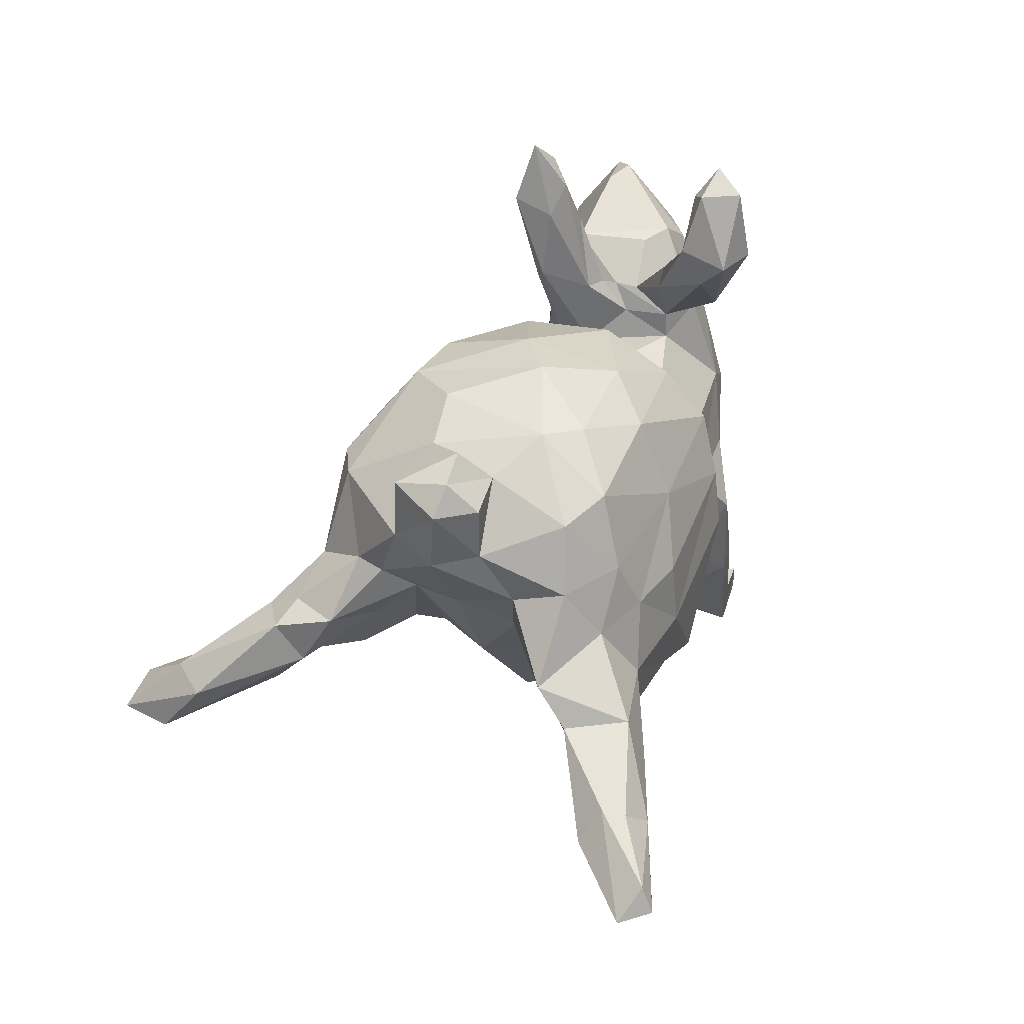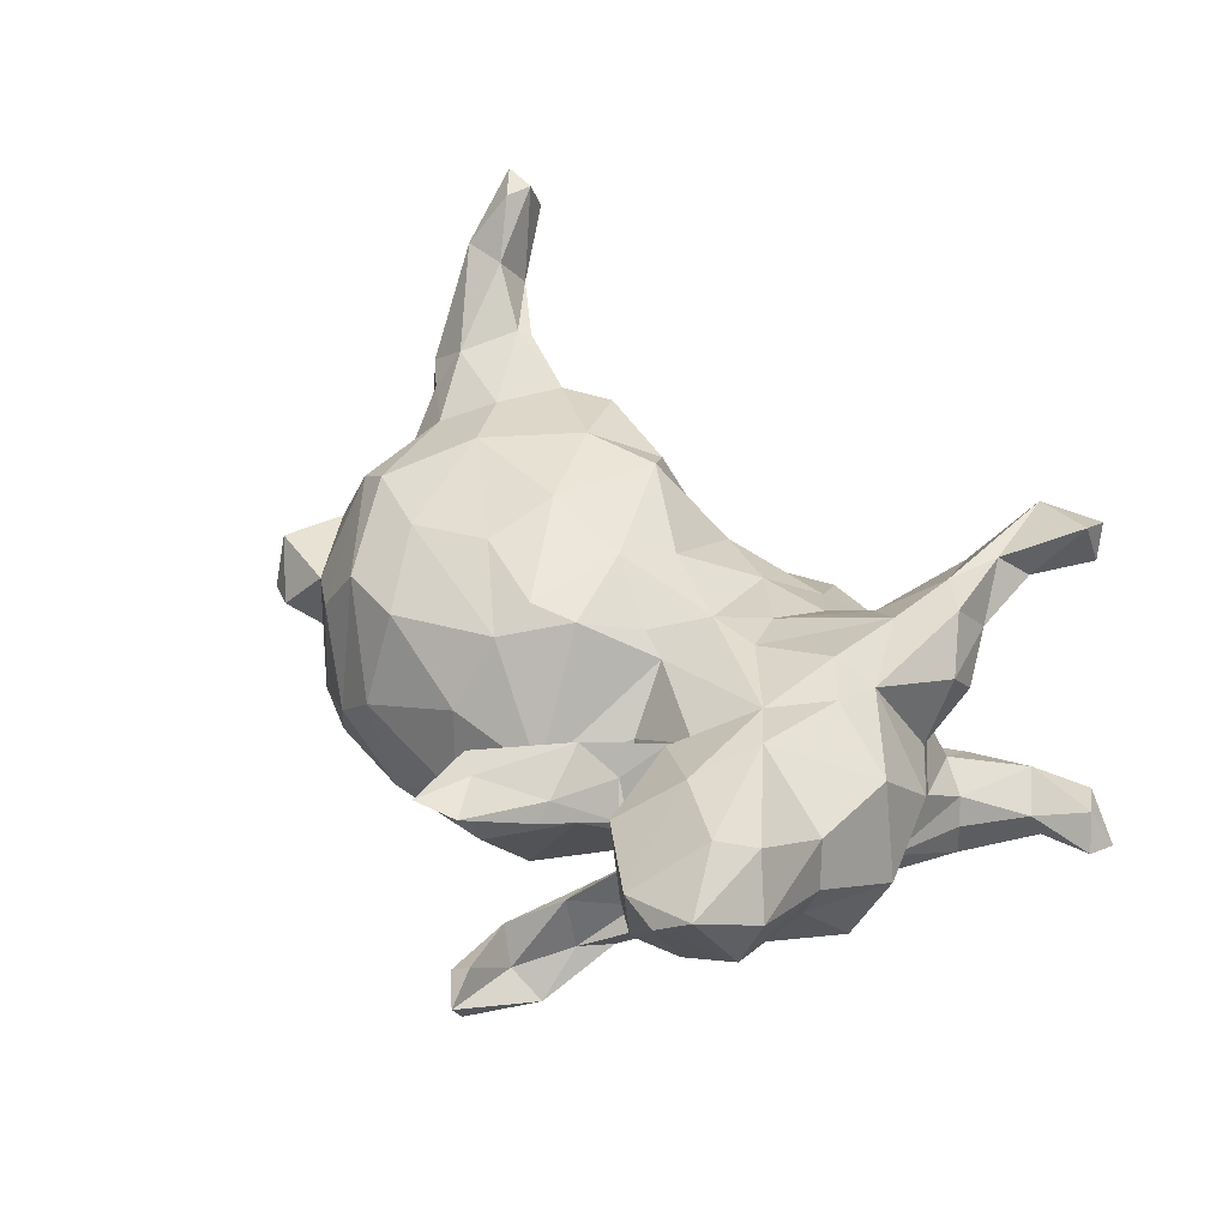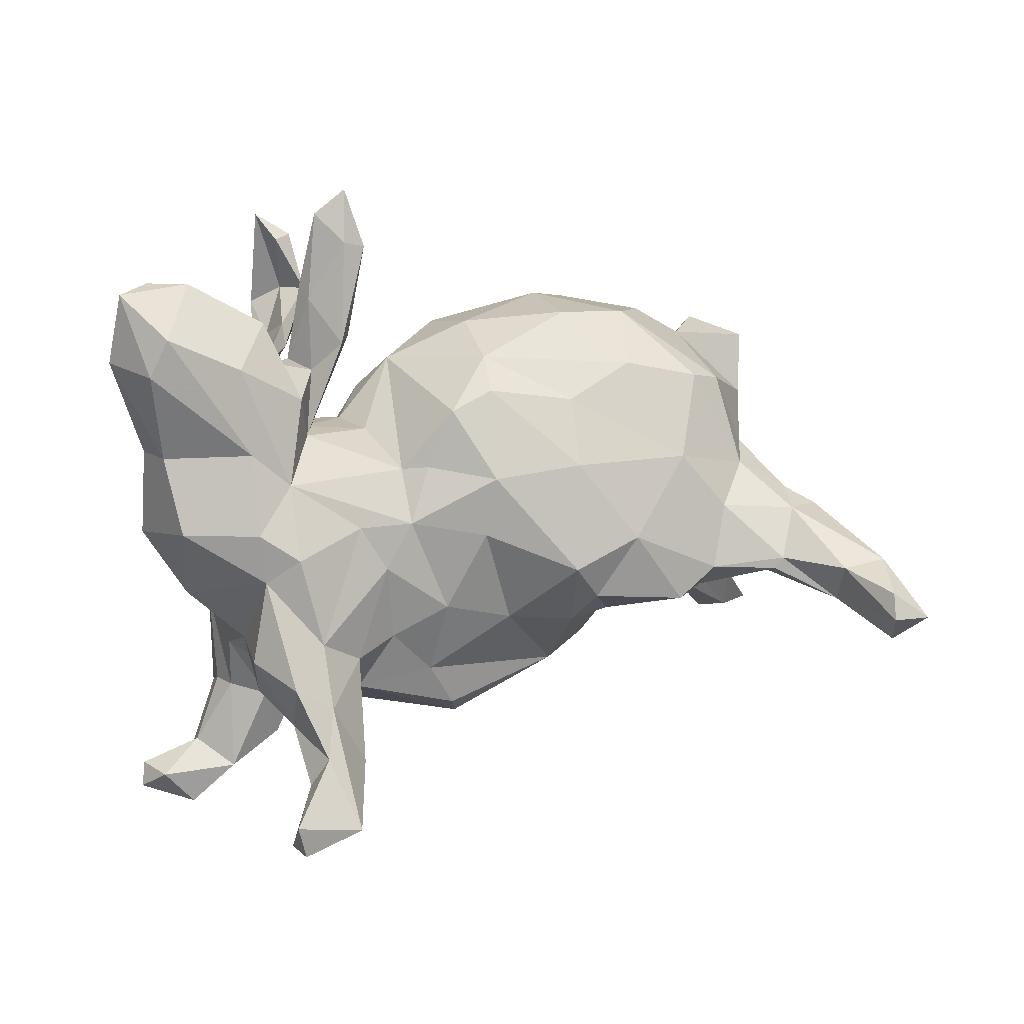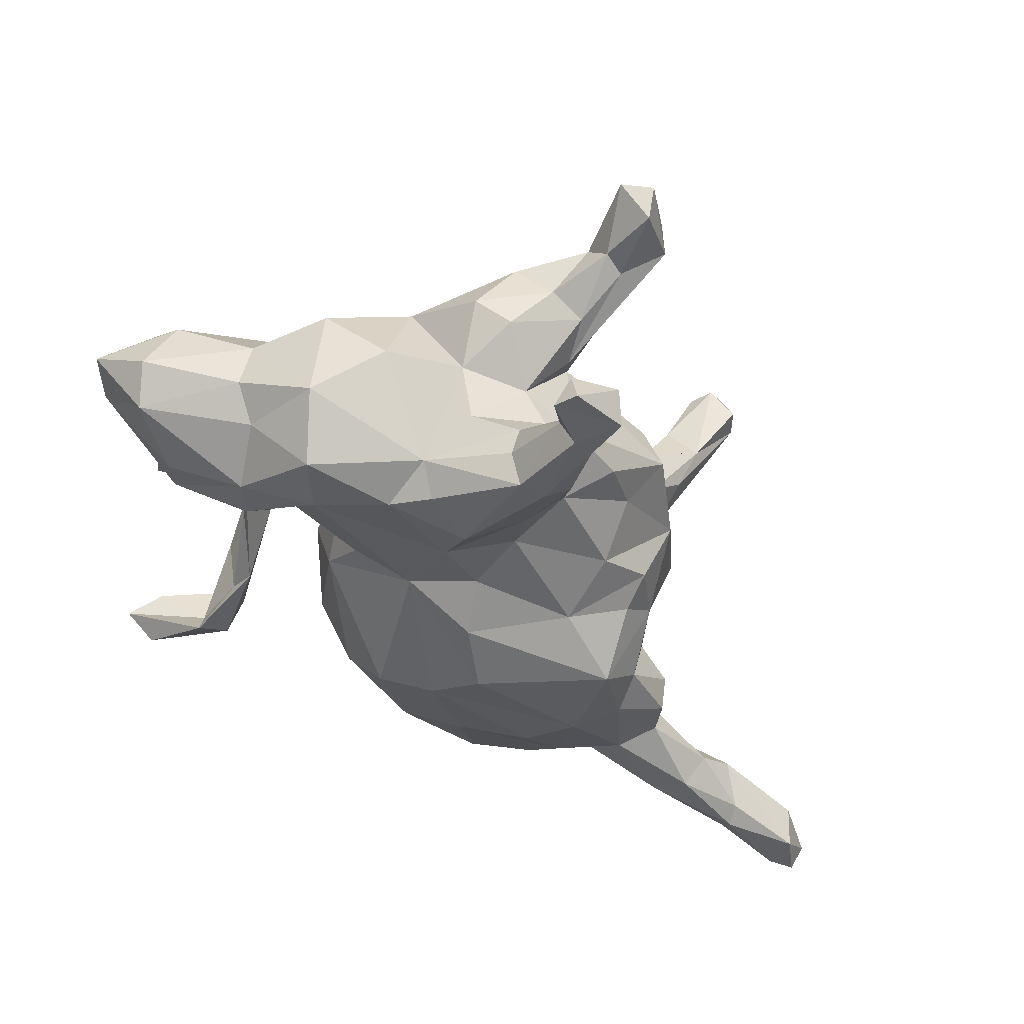
<metadata>
{"format":"obj","ext":"obj","renderer":"f3d","projection":"perspective","resolution":1024,"background":"white","views":[{"elev":33.2,"azim":110.7,"up":"+Y"},{"elev":32.2,"azim":-123.9,"up":"+Z"},{"elev":2.1,"azim":-23.7,"up":"+Y"},{"elev":-30.7,"azim":-58.1,"up":"+Z"}]}
</metadata>
<code>
v 0.8 -0.2252 -0.3781
v 0.6851 -0.1115 -0.3117
v 0.7703 -0.2144 -0.4244
v 0.7643 -0.1743 -0.4053
v 0.7263 -0.2357 -0.3293
v 0.7078 -0.2425 -0.4044
v 0.6795 -0.1184 -0.3488
v 0.7084 -0.1669 -0.2827
v 0.6161 -0.1789 -0.3466
v 0.6366 -0.1564 -0.3723
v 0.5848 -0.05668 -0.2139
v 0.6346 -0.2068 0.4789
v 0.6321 -0.1247 0.4126
v 0.5429 -0.04797 -0.3064
v 0.5953 -0.2335 0.4931
v 0.6248 -0.1938 0.5548
v 0.5691 -0.1534 0.5375
v 0.5979 -0.09955 0.4599
v 0.5173 -0.1273 -0.3271
v 0.5754 0.004992 -0.1665
v 0.5479 -0.06914 0.2552
v 0.5684 -0.1152 -0.2286
v 0.5899 -0.18 -0.2719
v 0.5295 -0.115 0.4476
v 0.558 -0.006787 0.2976
v 0.5466 -0.1706 0.3939
v 0.5692 -0.198 0.5429
v 0.5608 0.2697 0.01153
v 0.5337 0.1621 0.02891
v 0.5221 -0.1399 0.3175
v 0.4896 0.1271 -0.1782
v 0.525 -0.1645 -0.2811
v 0.5268 0.3145 0.002364
v 0.4898 -0.01369 0.3377
v 0.4567 0.04416 -0.2299
v 0.5093 0.02115 0.2783
v 0.5044 0.1781 -0.0421
v 0.5234 0.2967 0.09014
v 0.5381 0.01193 0.2073
v 0.5164 0.1941 0.09676
v 0.4564 0.07509 0.1486
v 0.4543 -0.1176 0.2775
v 0.5136 0.2666 -0.04469
v 0.4719 0.1032 0.1816
v 0.48 0.09056 -0.08924
v 0.3992 0.3003 0.07627
v 0.4284 0.2779 -0.03552
v 0.4241 0.007927 -0.06735
v 0.4458 -0.1176 0.3555
v 0.5234 -0.05495 -0.1638
v 0.4355 -0.08441 -0.1703
v 0.4618 0.3328 0.009451
v 0.4041 0.1404 -0.2386
v 0.4378 0.0339 0.02468
v 0.3969 0.01507 0.114
v 0.4233 -0.03956 0.1806
v 0.3892 -0.01834 -0.06538
v 0.4511 0.2296 -0.1648
v 0.4561 -0.09933 0.3646
v 0.3989 0.2137 0.2286
v 0.4262 0.06444 0.2659
v 0.4109 -0.125 -0.2553
v 0.3556 -0.1159 0.3025
v 0.4023 -0.05427 -0.2763
v 0.3718 0.0595 -0.2672
v 0.3439 -0.1842 -0.2009
v 0.3769 -0.009481 0.2985
v 0.2958 -0.1692 0.2909
v 0.2975 -0.1243 0.1603
v 0.3685 -0.1087 0.007357
v 0.3844 0.2552 -0.2052
v 0.3104 0.3402 0.08773
v 0.3667 -0.1502 0.2283
v 0.3398 0.2172 0.2569
v 0.3531 0.3257 -0.09021
v 0.2618 -0.1337 -0.2813
v 0.346 -0.1749 -0.2555
v 0.2419 0.3294 0.1691
v 0.3015 -0.1336 -0.08254
v 0.2752 -0.1753 -0.1615
v 0.2019 0.2848 -0.206
v 0.2104 0.1689 -0.26
v 0.2662 -0.1439 0.117
v 0.31 0.3226 -0.1445
v 0.2203 0.3685 -0.04199
v 0.2026 -0.1895 0.1899
v 0.2637 0.06113 -0.289
v 0.2955 0.07626 0.2993
v 0.2265 -0.1845 -0.2414
v 0.218 0.237 0.2392
v 0.2543 -0.0441 -0.2959
v 0.257 -0.2498 -0.03229
v 0.1078 0.1733 0.2465
v 0.1821 -0.2432 -0.1505
v 0.1521 -0.1638 0.258
v 0.1369 -0.1801 -0.2872
v 0.1611 -0.2889 0.03655
v 0.1054 -0.2404 -0.1819
v 0.1315 0.3268 0.1596
v 0.2045 -0.06211 0.3072
v 0.1427 -0.2089 0.1739
v 0.1029 -0.1171 0.284
v 0.1281 -0.3185 -0.03791
v 0.02934 -0.2016 0.1619
v 0.1407 0.3682 0.01375
v -0.02254 0.3185 -0.07235
v 0.08673 -0.2863 -0.1376
v -0.02402 0.2462 0.1746
v 0.106 0.06087 0.2843
v 0.1308 0.3325 -0.1406
v 0.01581 0.09936 -0.2867
v 0.01639 0.004744 -0.2977
v -0.02691 0.1874 0.2133
v -0.01613 0.3121 0.0696
v -0.01158 -0.2657 -0.1503
v -0.03569 -0.3579 0.06024
v -0.003936 0.2677 -0.1861
v -0.0368 -0.05808 0.2166
v -0.08017 -0.03615 -0.2527
v -0.01426 0.1892 -0.2528
v 0.01813 -0.1744 -0.2181
v -0.009271 -0.3797 0.004355
v -0.04115 -0.3266 -0.06781
v -0.09088 -0.293 0.09327
v -0.02971 0.03732 0.2446
v -0.1298 -0.3511 -0.06399
v -0.08466 -0.1822 0.1575
v -0.175 -0.2813 -0.1148
v -0.09252 0.1524 0.2022
v -0.1581 -0.03736 0.1795
v -0.1776 0.01765 -0.1847
v -0.1255 0.05751 0.1731
v -0.1628 0.201 -0.08438
v -0.1389 0.2484 0.008614
v -0.1368 -0.08795 -0.1964
v -0.172 -0.2307 0.1285
v -0.1622 0.05431 0.1424
v -0.2175 0.1428 -0.02121
v -0.1991 -0.1142 0.171
v -0.2122 0.1081 -0.1143
v -0.1679 -0.1835 -0.1636
v -0.196 0.1234 0.05156
v -0.2427 -0.2656 0.1529
v -0.2456 -0.3413 -0.04104
v -0.2364 -0.2462 -0.1777
v -0.2438 -0.4342 0.1841
v -0.2489 -0.04422 0.1769
v -0.2671 -0.3486 -0.1677
v -0.2443 0.3754 -0.1351
v -0.264 0.4741 -0.1596
v -0.2228 -0.319 0.09236
v -0.2699 -0.3223 -0.0851
v -0.2545 0.2798 0.13
v -0.2487 0.3142 -0.1701
v -0.3668 0.02815 0.1643
v -0.2614 0.3942 0.1192
v -0.2403 -0.09511 -0.1926
v -0.2424 0.4268 0.1778
v -0.3101 -0.4729 0.1764
v -0.27 0.3809 -0.1938
v -0.2702 0.2659 0.1447
v -0.2805 -0.5356 0.2682
v -0.2681 0.5228 0.1518
v -0.2918 0.443 0.1005
v -0.2696 0.4337 0.1559
v -0.2943 0.4604 -0.1396
v -0.2645 -0.3469 0.07546
v -0.304 0.2417 0.05749
v -0.3057 -0.3955 0.1179
v -0.3006 0.3088 -0.08642
v -0.3052 0.2225 0.08911
v -0.2969 0.2686 -0.07842
v -0.3222 0.508 -0.173
v -0.2821 -0.5401 0.2072
v -0.3115 -0.3405 0.2162
v -0.2404 0.3528 -0.2128
v -0.303 0.2932 -0.1735
v -0.3243 0.3676 0.08324
v -0.3202 0.1111 0.1104
v -0.3133 0.4825 0.1301
v -0.3793 -0.564 0.2064
v -0.3318 0.2431 0.03978
v -0.3155 0.3414 0.1048
v -0.3401 0.1859 -0.00476
v -0.2933 0.4758 -0.2214
v -0.3301 -0.3042 -0.003366
v -0.319 -0.2369 0.1912
v -0.3003 -0.4166 -0.1217
v -0.3108 0.3558 -0.2384
v -0.3493 0.2219 -0.1019
v -0.3245 -0.4216 0.232
v -0.3442 -0.4676 0.197
v -0.3995 -0.09242 -0.1826
v -0.3627 -0.0961 0.201
v -0.3942 -0.5235 0.2812
v -0.381 -0.475 -0.1246
v -0.358 -0.3738 0.1493
v -0.3499 0.1858 -0.07868
v -0.3351 -0.3438 -0.08128
v -0.4323 0.03233 -0.1596
v -0.3495 0.2347 0.01964
v -0.3468 -0.4543 -0.1416
v -0.3755 -0.5732 0.2656
v -0.3558 0.2288 -0.01842
v -0.3101 -0.1783 -0.2285
v -0.3403 0.1713 0.1422
v -0.3719 -0.3103 0.2058
v -0.3242 0.2423 -0.178
v -0.4045 0.1986 -0.1042
v -0.3449 -0.3474 -0.2208
v -0.4164 0.2967 -0.01316
v -0.3879 -0.3285 -0.1164
v -0.399 -0.3192 0.08588
v -0.3904 -0.3309 -0.2182
v -0.3949 0.2988 0.1046
v -0.4039 -0.2494 -0.07202
v -0.3993 -0.321 -0.162
v -0.4061 -0.2328 0.02492
v -0.4221 -0.2669 0.1329
v -0.4475 -0.538 -0.1498
v -0.4553 0.218 0.1745
v -0.4254 -0.05477 0.179
v -0.4365 -0.4293 -0.1645
v -0.3917 -0.1696 -0.1927
v -0.4123 0.1846 -0.1142
v -0.4562 0.3078 -0.04477
v -0.4089 -0.1332 0.1612
v -0.4334 0.07785 0.1649
v -0.432 -0.5324 -0.2032
v -0.5065 -0.1536 0.02671
v -0.4358 -0.4542 -0.2084
v -0.5243 -0.4712 -0.1977
v -0.4212 -0.1721 -0.1377
v -0.536 -0.05393 0.1106
v -0.5015 -0.4879 -0.1414
v -0.482 0.1429 -0.1165
v -0.5281 -0.513 -0.1969
v -0.519 -0.0182 -0.1467
v -0.5609 0.07247 0.0828
v -0.5212 0.3618 0.09167
v -0.5187 0.2677 -0.05712
v -0.5656 -0.05198 -0.04122
v -0.5408 0.08227 -0.05015
v -0.5763 0.2646 0.1706
v -0.6209 0.2508 -0.003267
v -0.5758 0.08435 0.01224
v -0.5991 0.2037 0.1466
v -0.5862 0.362 0.07623
v -0.6465 0.2303 0.06507
v -0.6407 0.3394 0.113
v -0.3109 0.1274 0.05727
v -0.349 0.1415 -0.0812
f 146 167 151
f 227 218 219
f 151 136 143
f 239 247 249
f 69 73 86
f 113 108 129
f 158 156 163
f 36 44 61
f 169 197 213
f 197 207 219
f 197 219 213
f 146 151 143
f 143 175 146
f 207 227 219
f 175 143 187
f 143 139 187
f 136 139 143
f 222 234 227
f 187 147 194
f 194 147 155
f 227 194 222
f 194 155 222
f 234 222 228
f 234 228 239
f 136 127 139
f 127 130 139
f 139 147 187
f 139 130 147
f 155 228 222
f 239 228 247
f 247 250 249
f 101 102 104
f 104 102 118
f 104 118 127
f 127 118 130
f 147 130 155
f 130 137 155
f 155 137 179
f 228 155 221
f 155 206 221
f 179 206 155
f 247 228 244
f 228 221 244
f 247 244 250
f 101 95 102
f 101 86 95
f 68 95 86
f 118 125 130
f 130 125 132
f 132 137 130
f 125 129 132
f 206 215 221
f 221 240 244
f 221 215 240
f 250 240 248
f 244 240 250
f 73 68 86
f 42 49 73
f 73 63 68
f 42 73 56
f 125 109 113
f 125 113 129
f 153 158 161
f 161 158 165
f 30 26 42
f 21 30 42
f 67 88 63
f 109 88 93
f 109 93 113
f 113 93 108
f 13 21 25
f 21 39 25
f 34 61 67
f 36 61 34
f 67 61 88
f 61 74 88
f 88 90 93
f 88 74 90
f 158 163 165
f 61 60 74
f 165 163 180
f 174 162 203
f 181 203 195
f 174 203 181
f 192 181 195
f 159 174 181
f 146 162 174
f 192 159 181
f 195 191 192
f 162 175 191
f 162 146 175
f 192 191 197
f 197 191 207
f 175 207 191
f 175 187 207
f 207 187 227
f 227 187 194
f 95 68 100
f 95 100 102
f 118 102 125
f 102 109 125
f 100 109 102
f 49 63 73
f 49 59 63
f 63 100 68
f 30 12 26
f 21 12 30
f 42 26 49
f 26 59 49
f 59 67 63
f 34 67 59
f 88 100 63
f 109 100 88
f 13 12 21
f 18 13 25
f 18 25 34
f 25 36 34
f 162 195 203
f 195 162 191
f 12 15 26
f 24 59 26
f 24 34 59
f 17 18 24
f 18 34 24
f 12 16 15
f 16 27 15
f 15 27 26
f 26 27 24
f 16 17 27
f 27 17 24
f 16 12 13
f 16 18 17
f 16 13 18
f 50 48 51
f 160 173 189
f 154 176 149
f 117 120 133
f 51 48 57
f 80 51 57
f 176 154 208
f 177 160 189
f 185 176 189
f 176 208 189
f 189 208 177
f 66 51 80
f 120 131 133
f 133 131 140
f 80 79 94
f 200 131 157
f 131 135 157
f 121 98 107
f 98 94 107
f 135 141 157
f 121 141 135
f 121 115 141
f 121 107 115
f 193 205 224
f 193 157 205
f 224 205 214
f 205 210 214
f 145 210 205
f 84 71 81
f 31 53 58
f 110 81 117
f 81 71 82
f 117 81 120
f 81 82 120
f 50 11 20
f 22 11 50
f 22 50 51
f 120 111 131
f 51 66 62
f 62 66 77
f 111 112 131
f 131 112 119
f 77 66 89
f 89 66 80
f 119 96 121
f 96 98 121
f 89 80 94
f 89 94 96
f 119 121 135
f 96 94 98
f 58 53 71
f 71 53 82
f 31 35 53
f 31 20 35
f 35 20 14
f 14 20 11
f 11 2 14
f 53 65 82
f 82 65 87
f 53 35 65
f 14 64 35
f 8 2 11
f 8 11 22
f 5 8 22
f 82 111 120
f 82 87 111
f 87 65 91
f 35 64 65
f 65 64 91
f 19 62 64
f 32 22 51
f 23 22 32
f 62 32 51
f 19 32 62
f 23 5 22
f 87 91 111
f 64 62 76
f 64 76 91
f 62 77 76
f 111 91 112
f 91 96 112
f 91 76 96
f 77 89 76
f 112 96 119
f 76 89 96
f 2 7 14
f 7 10 14
f 14 19 64
f 14 10 19
f 10 9 19
f 9 32 19
f 9 23 32
f 6 5 23
f 9 6 23
f 4 7 2
f 7 4 10
f 4 3 10
f 1 3 4
f 1 4 2
f 8 1 2
f 1 8 5
f 10 3 6
f 10 6 9
f 3 1 6
f 1 5 6
f 167 146 174
f 167 174 159
f 169 167 159
f 197 169 192
f 169 159 192
f 60 72 78
f 74 60 78
f 90 99 108
f 90 78 99
f 74 78 90
f 44 60 61
f 39 44 36
f 36 25 39
f 163 164 180
f 99 114 108
f 93 90 108
f 55 39 56
f 39 21 56
f 183 165 180
f 164 178 180
f 163 156 164
f 108 114 134
f 55 56 69
f 56 21 42
f 180 178 183
f 156 168 164
f 156 158 153
f 156 153 168
f 161 165 183
f 108 134 129
f 69 56 73
f 161 183 171
f 153 251 168
f 182 171 183
f 179 153 161
f 179 161 171
f 129 137 132
f 83 69 86
f 201 215 206
f 206 171 201
f 251 153 179
f 179 171 206
f 137 142 179
f 83 86 101
f 245 249 250
f 245 246 249
f 249 246 239
f 242 239 246
f 124 127 136
f 124 104 127
f 239 242 234
f 124 136 151
f 116 124 151
f 230 234 242
f 230 227 234
f 218 227 230
f 218 213 219
f 186 213 218
f 186 167 169
f 186 169 213
f 60 46 72
f 40 38 46
f 40 46 60
f 44 40 60
f 99 105 114
f 78 105 99
f 40 44 41
f 54 41 55
f 44 39 41
f 164 168 178
f 70 55 83
f 83 55 69
f 215 226 240
f 183 178 182
f 168 182 178
f 182 168 184
f 129 134 137
f 137 134 142
f 134 138 142
f 240 226 248
f 248 226 241
f 215 211 226
f 215 201 211
f 201 204 211
f 171 182 201
f 168 251 184
f 182 184 201
f 179 142 251
f 142 138 251
f 250 248 245
f 248 241 245
f 92 83 97
f 97 83 101
f 243 246 245
f 97 101 104
f 246 243 242
f 97 104 124
f 97 124 116
f 122 97 116
f 233 230 242
f 233 218 230
f 216 186 218
f 144 151 186
f 151 167 186
f 122 116 151
f 122 151 144
f 28 33 38
f 38 52 46
f 40 28 38
f 72 85 78
f 29 28 40
f 78 85 105
f 29 40 41
f 144 186 152
f 126 122 144
f 45 29 54
f 54 29 41
f 105 106 114
f 114 106 134
f 54 55 70
f 58 71 75
f 141 145 157
f 157 145 205
f 157 193 200
f 79 92 94
f 149 176 150
f 50 20 48
f 150 176 185
f 166 173 160
f 173 185 189
f 20 45 48
f 110 117 106
f 45 20 31
f 37 45 31
f 37 31 58
f 84 81 110
f 85 84 110
f 47 37 58
f 47 58 75
f 84 75 71
f 75 84 85
f 229 220 237
f 232 229 237
f 231 229 232
f 223 231 232
f 235 223 232
f 235 232 237
f 202 220 229
f 210 202 229
f 214 231 223
f 231 210 229
f 148 202 210
f 148 188 202
f 217 214 223
f 210 231 214
f 148 152 188
f 148 144 152
f 210 145 148
f 217 233 214
f 148 128 144
f 224 214 233
f 193 224 233
f 115 123 128
f 128 123 126
f 145 128 148
f 141 128 145
f 193 233 238
f 107 103 115
f 141 115 128
f 238 200 193
f 236 200 238
f 92 103 94
f 94 103 107
f 252 200 225
f 225 200 236
f 140 131 200
f 198 252 225
f 208 198 225
f 138 133 140
f 209 208 225
f 177 209 190
f 177 208 209
f 208 154 198
f 70 92 79
f 57 79 80
f 57 70 79
f 170 177 190
f 54 70 57
f 134 106 133
f 106 117 133
f 170 160 177
f 154 149 172
f 172 149 170
f 170 149 160
f 160 149 166
f 48 54 57
f 149 150 166
f 166 150 173
f 48 45 54
f 110 106 105
f 37 29 45
f 105 85 110
f 28 29 37
f 43 28 37
f 43 37 47
f 47 75 46
f 52 47 46
f 72 75 85
f 46 75 72
f 33 43 47
f 33 47 52
f 33 28 43
f 38 33 52
f 220 235 237
f 220 196 235
f 202 196 220
f 196 223 235
f 188 196 202
f 188 199 196
f 196 212 223
f 223 212 217
f 196 199 212
f 152 199 188
f 199 216 212
f 199 186 216
f 152 186 199
f 217 212 233
f 212 216 233
f 128 126 144
f 233 216 218
f 238 233 242
f 123 122 126
f 243 238 242
f 123 103 122
f 103 97 122
f 115 103 123
f 236 238 243
f 245 236 243
f 103 92 97
f 140 252 138
f 226 236 241
f 226 225 236
f 226 209 225
f 241 236 245
f 70 83 92
f 198 201 184
f 154 172 198
f 204 209 226
f 190 209 204
f 198 204 201
f 172 204 198
f 211 204 226
f 134 133 138
f 170 204 172
f 170 190 204
f 41 39 55
f 150 185 173
f 135 131 119
f 198 184 252
f 138 252 251
f 200 252 140
f 184 251 252

</code>
